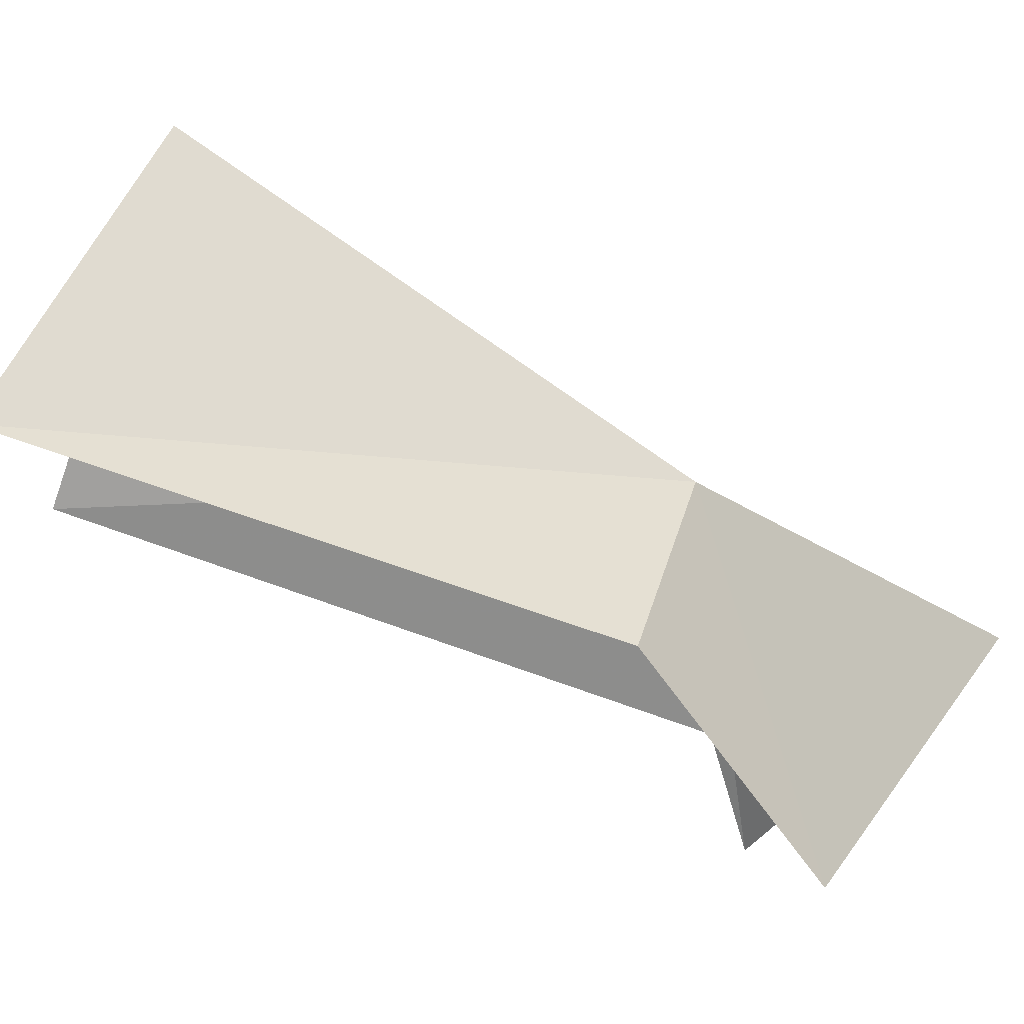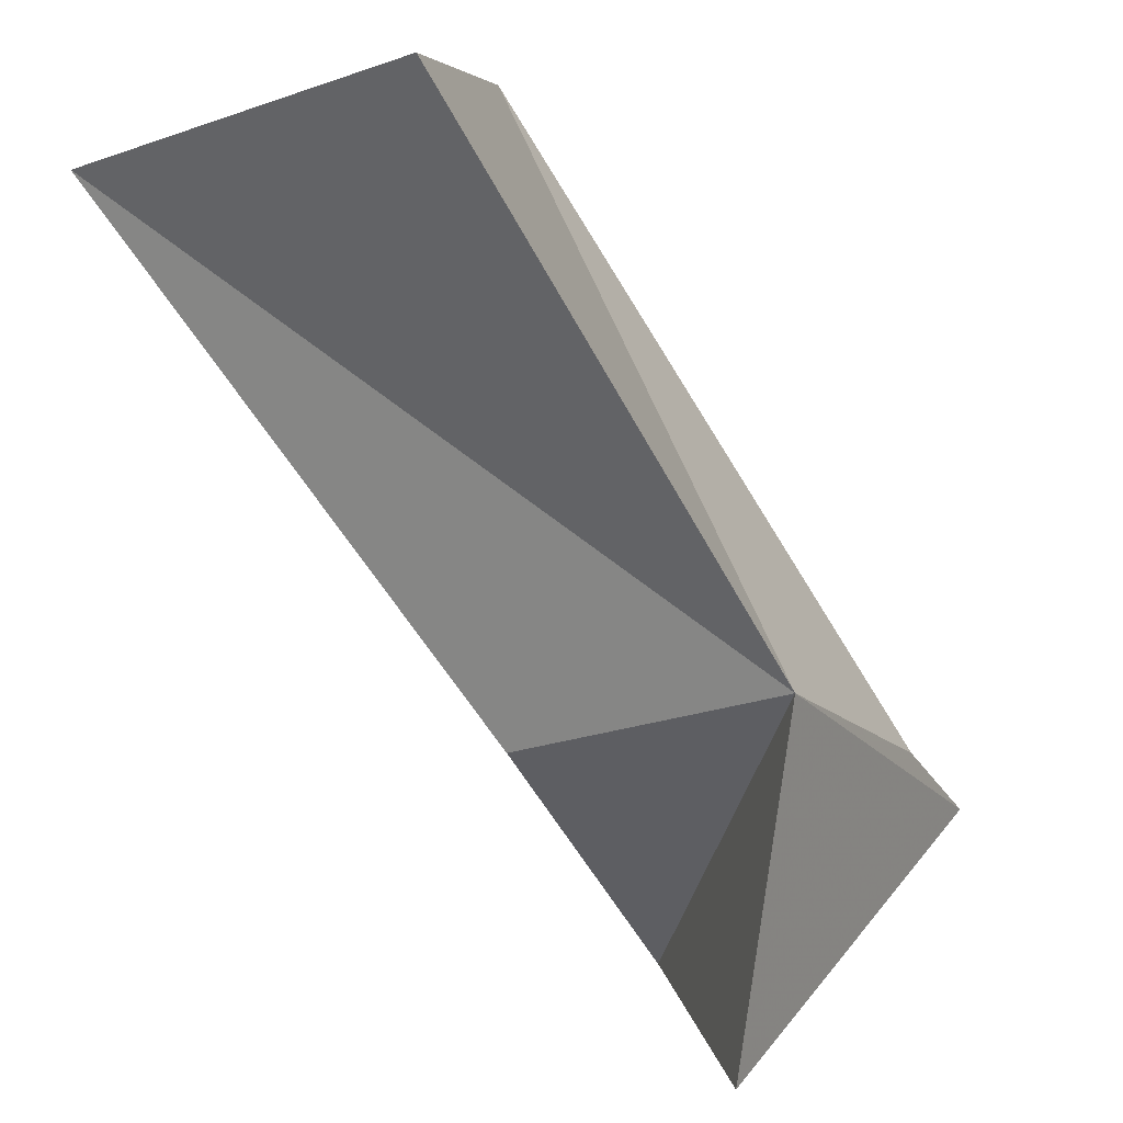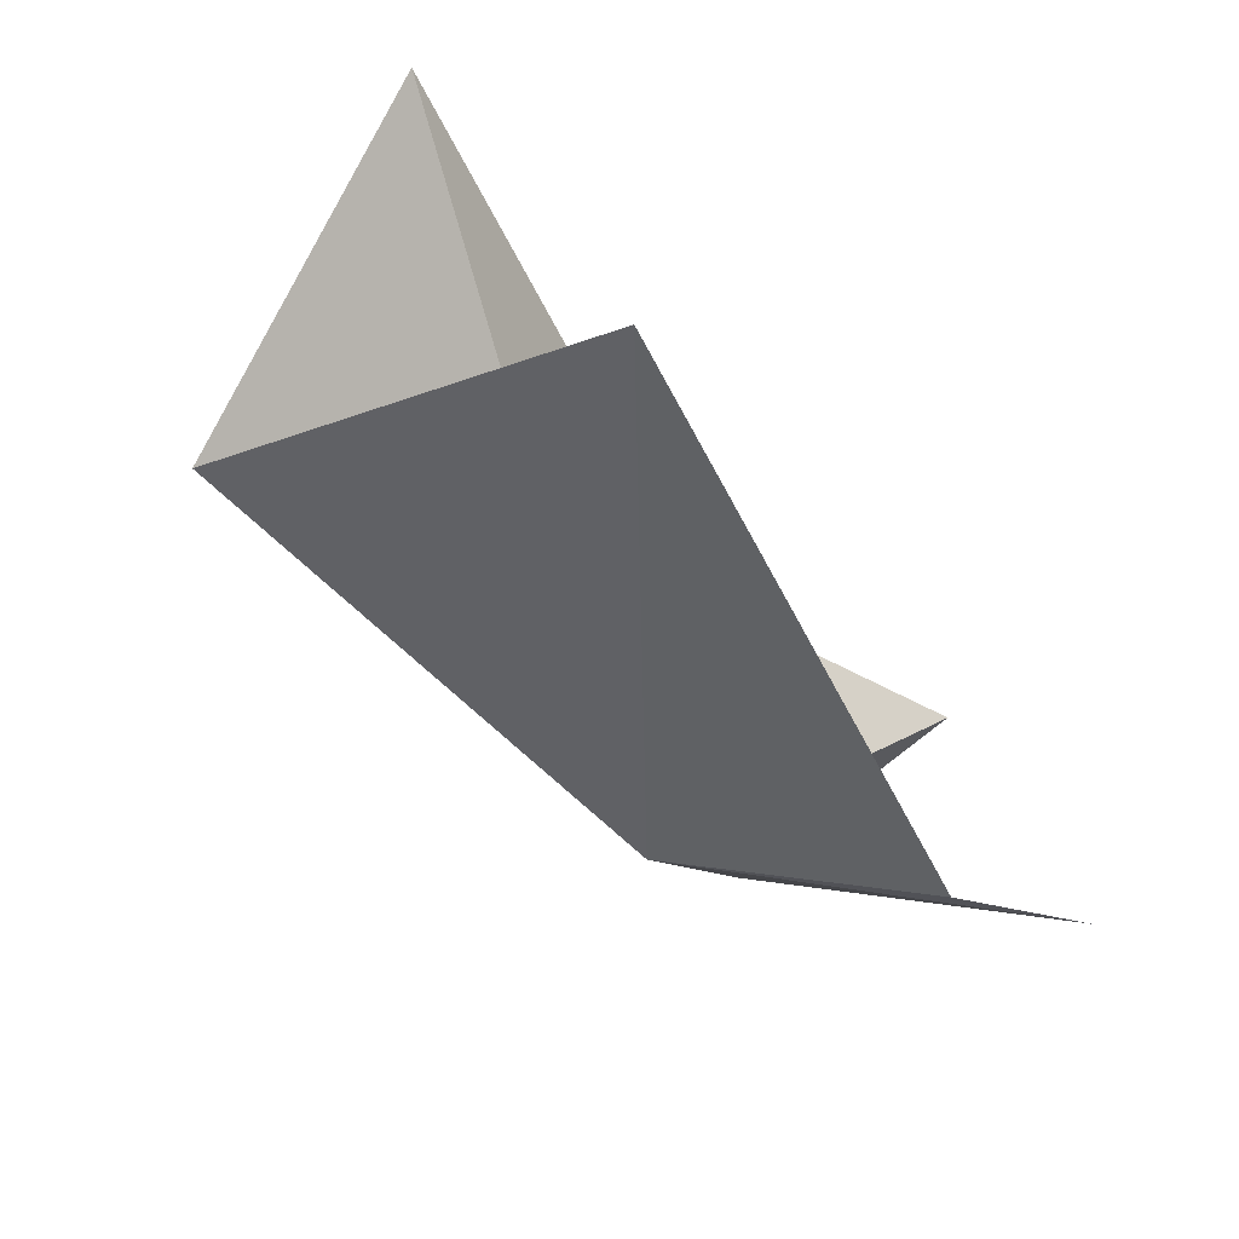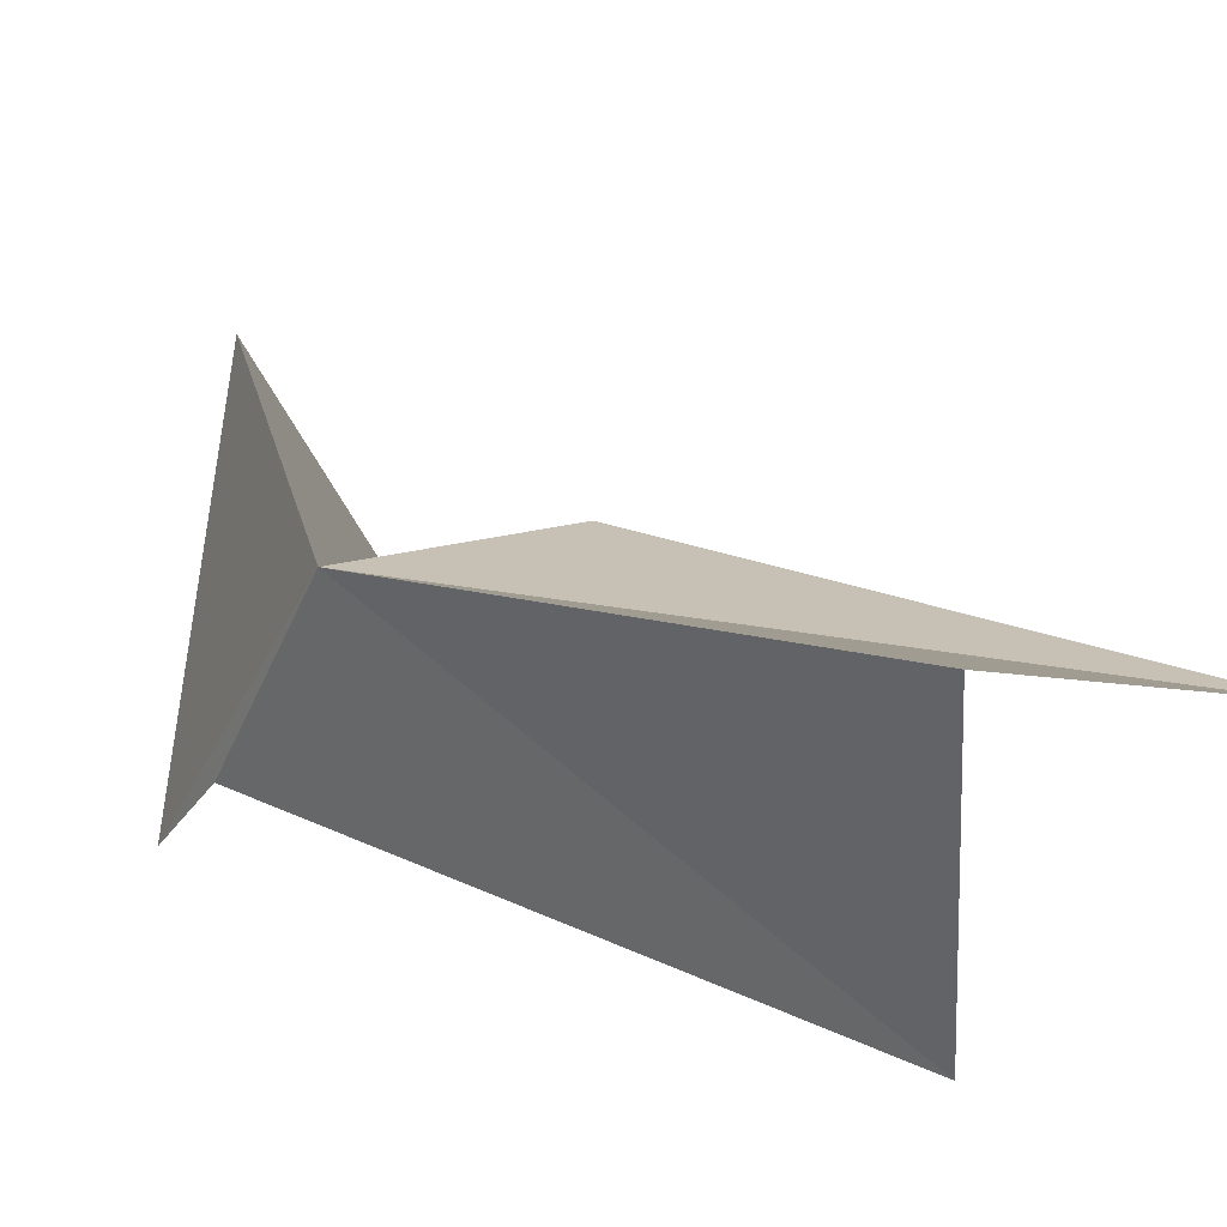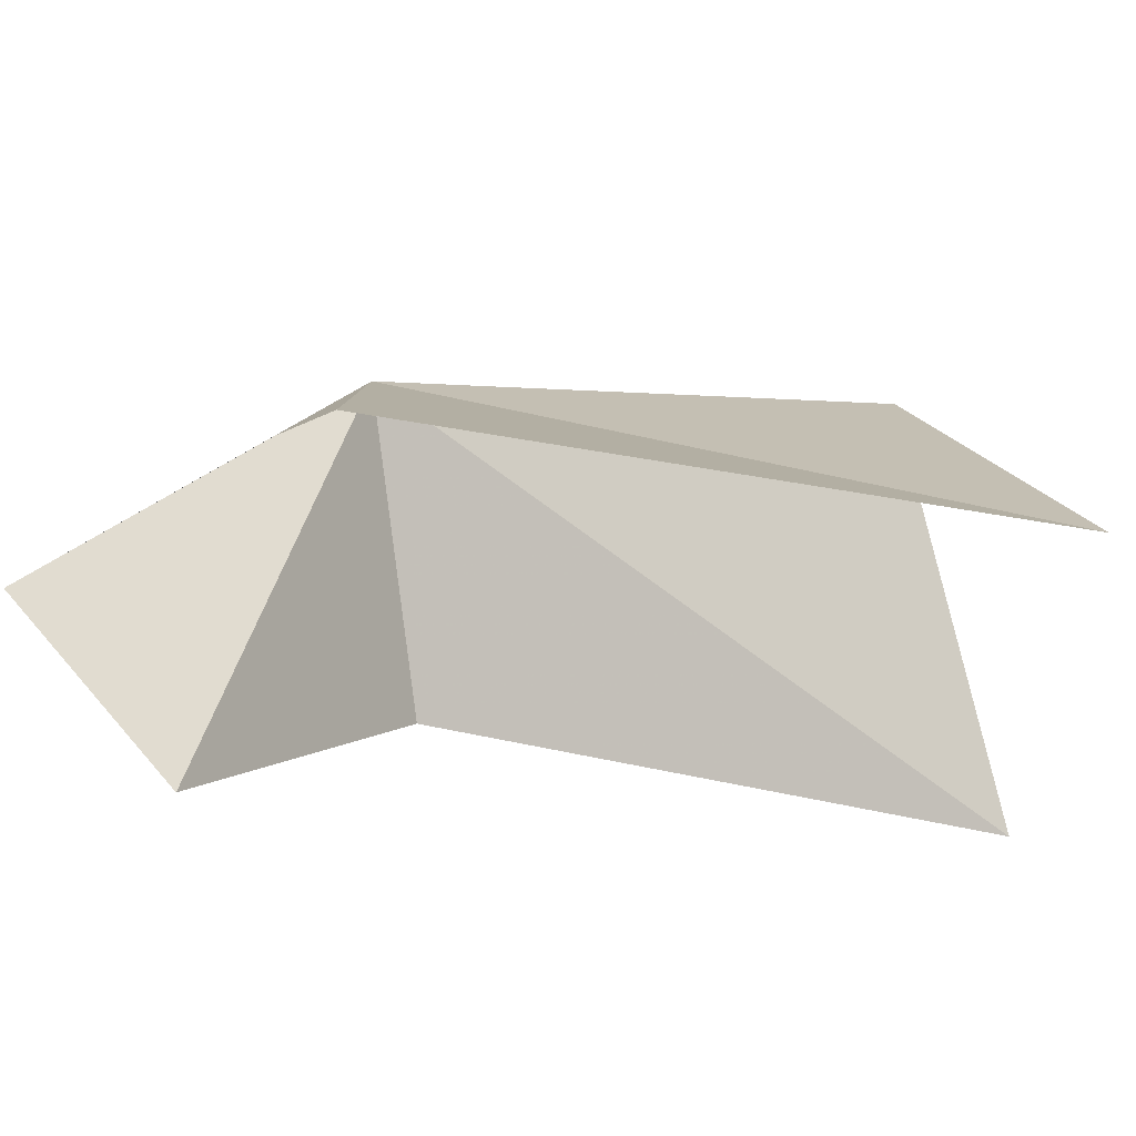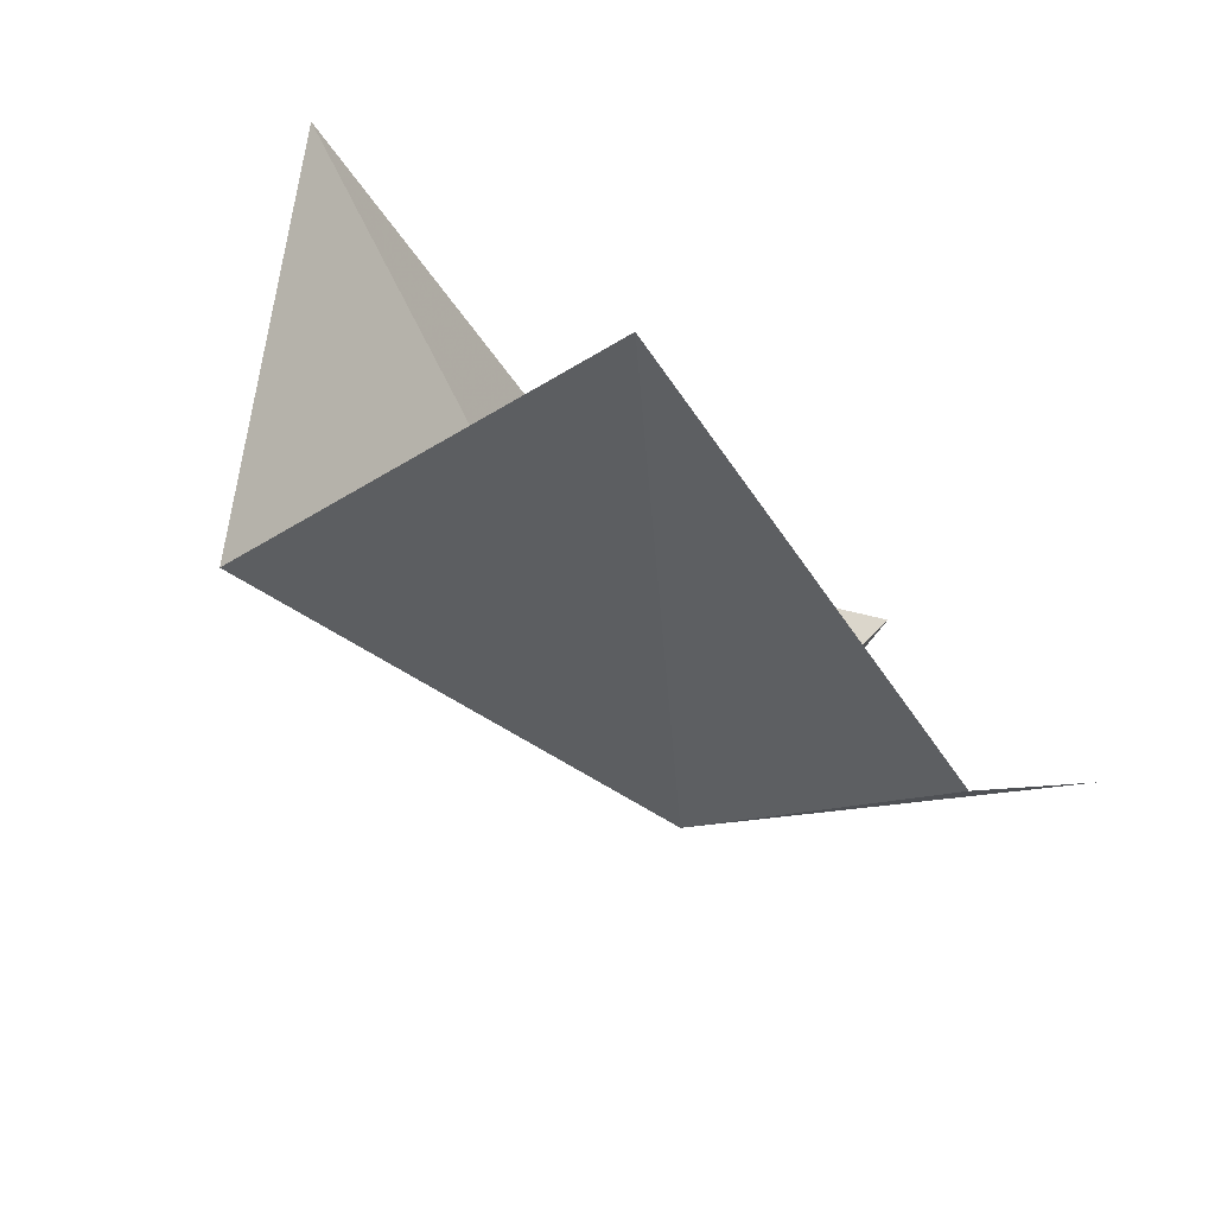
<metadata>
{"format":"obj","ext":"obj","renderer":"f3d","projection":"perspective","resolution":1024,"background":"white","views":[{"elev":0.7,"azim":96.6,"up":"+Y"},{"elev":71.5,"azim":167.6,"up":"+Y"},{"elev":53.8,"azim":-108.8,"up":"+Z"},{"elev":64.2,"azim":-38.5,"up":"+Y"},{"elev":-56.5,"azim":-90.9,"up":"+Y"},{"elev":56.1,"azim":-125.2,"up":"+Z"}]}
</metadata>
<code>
v -11.74 -18.02 16.9
v -10.12 -15.45 20.58
v -7.821 -17.64 21.38
v -9.885 -19.17 17.21
v -12.72 -20.04 16.83
v -10.8 -18.23 21.67
v -10.69 -20.96 15.91
v -10.87 -19.15 14.66
v -13.13 -21.02 16.57
f 1 2 3
f 1 3 4
f 1 5 6
f 1 6 2
f 1 4 7
f 1 7 8
f 1 8 9
f 1 9 5

</code>
